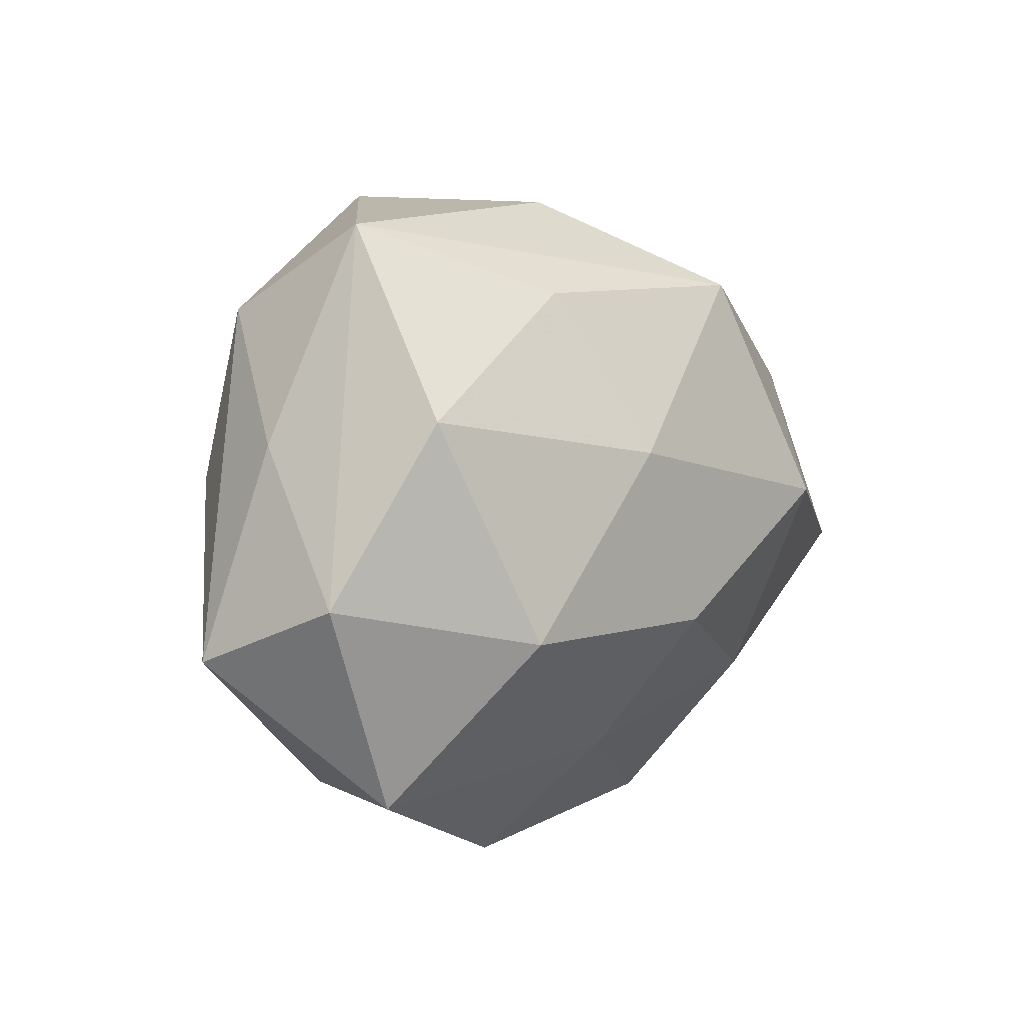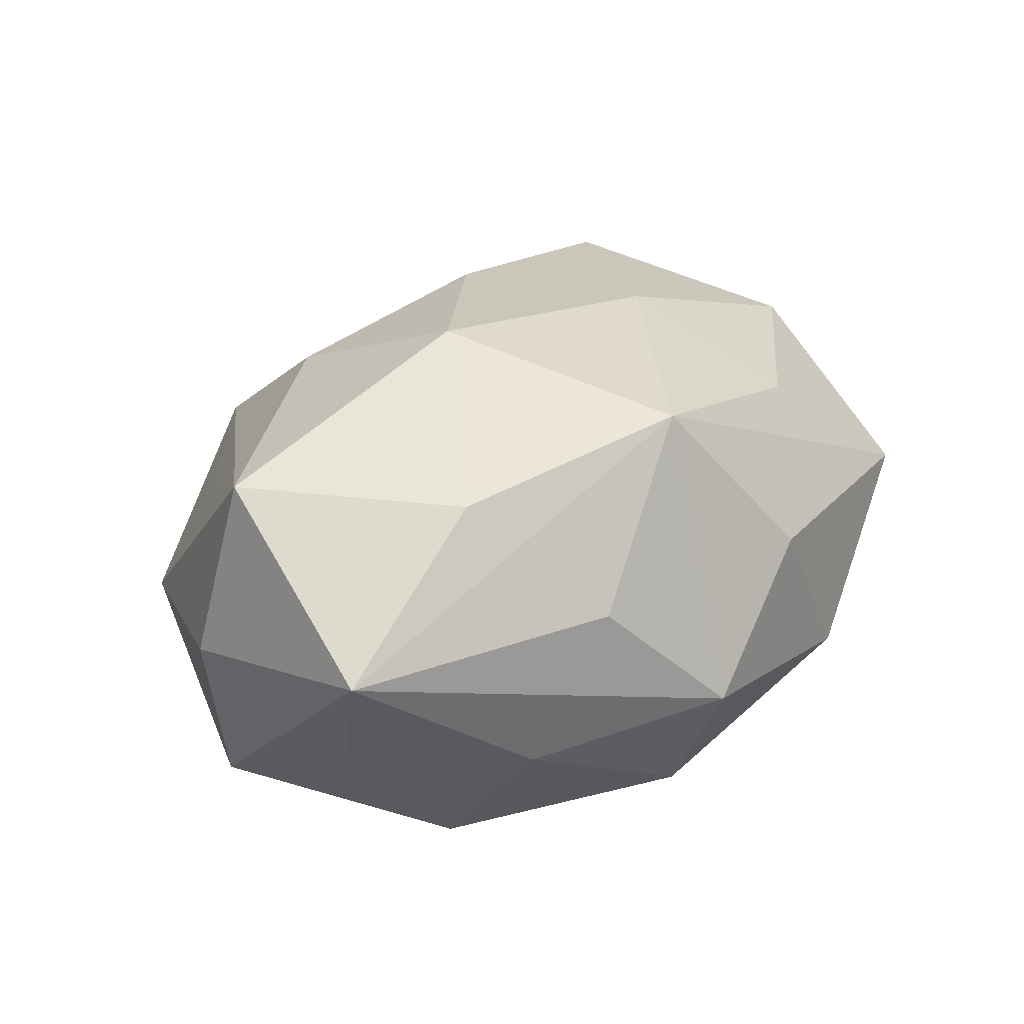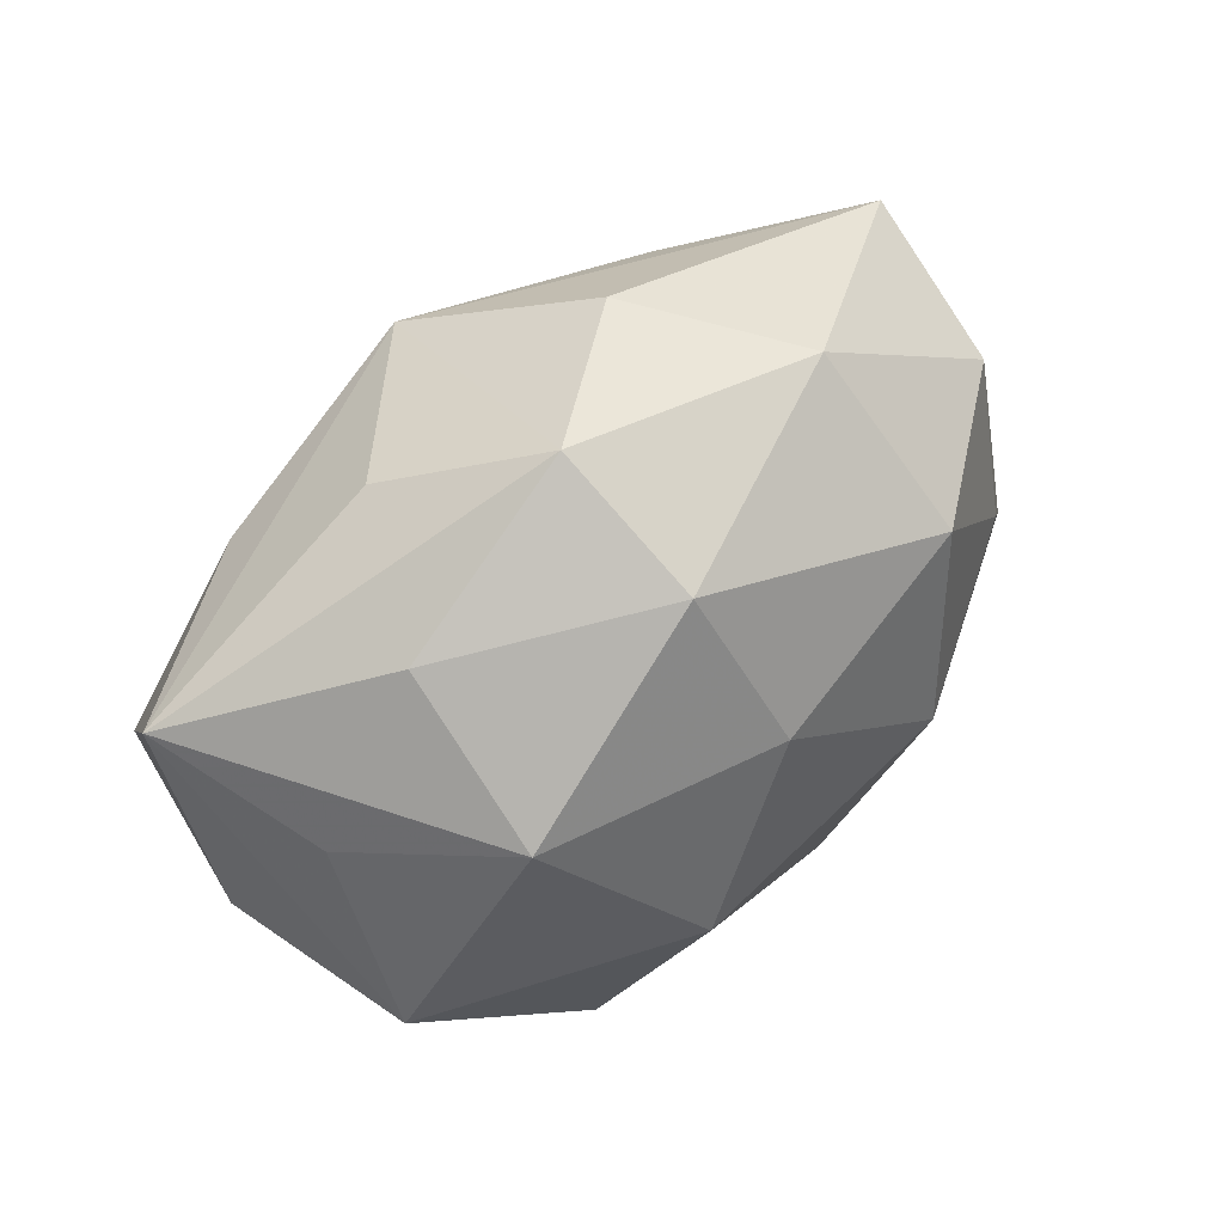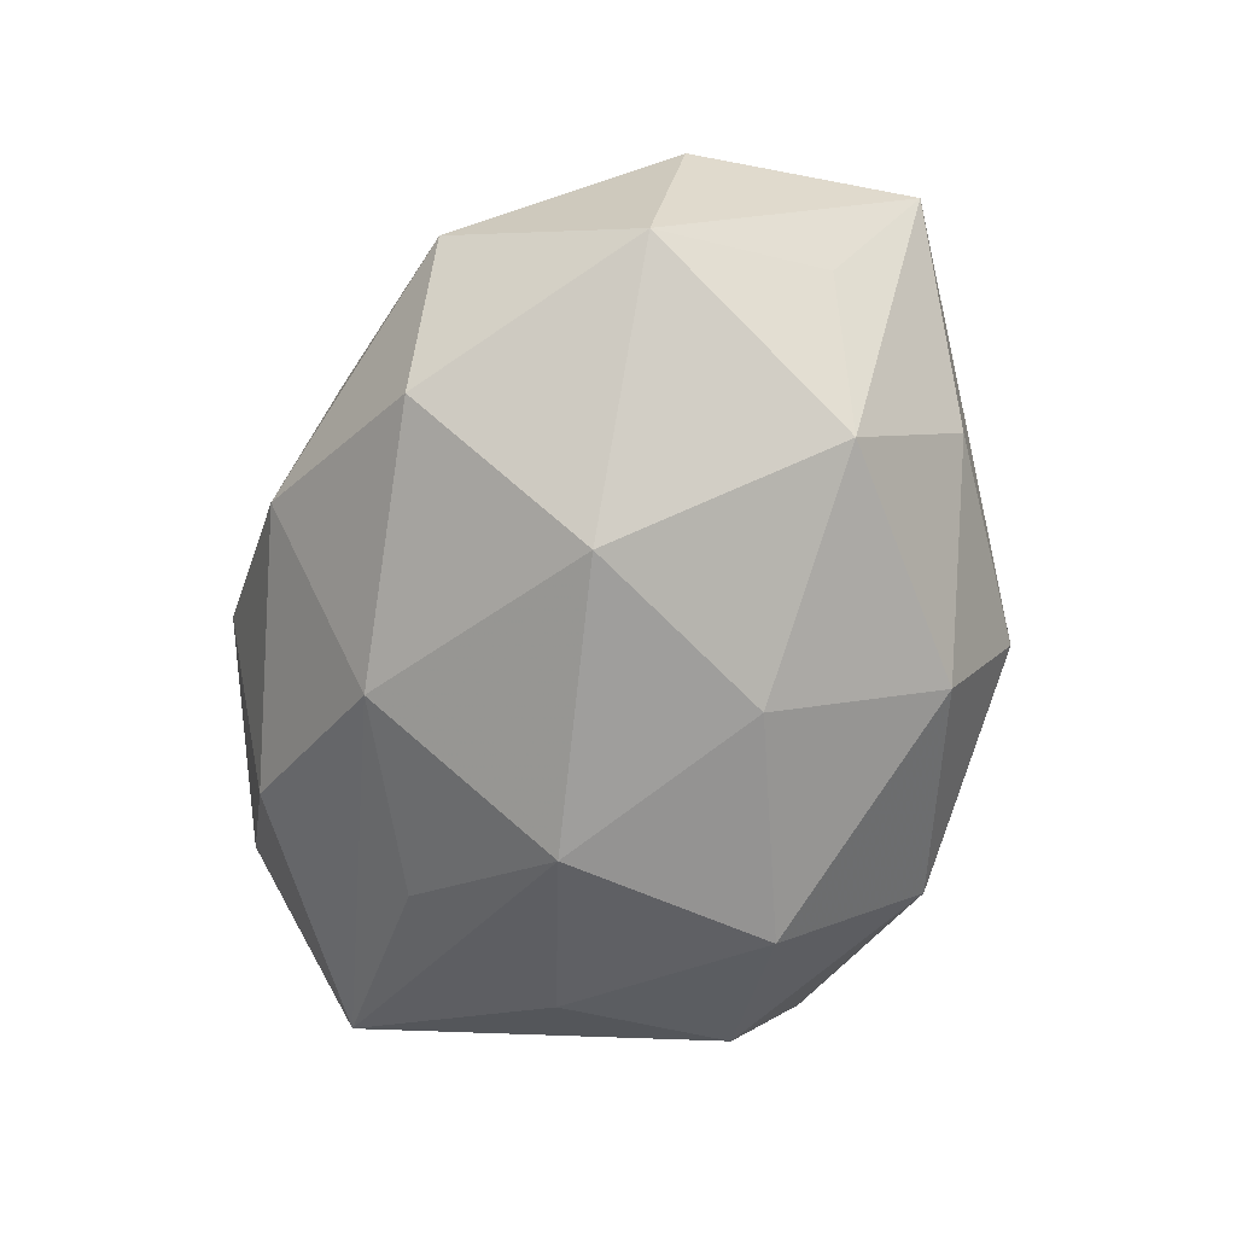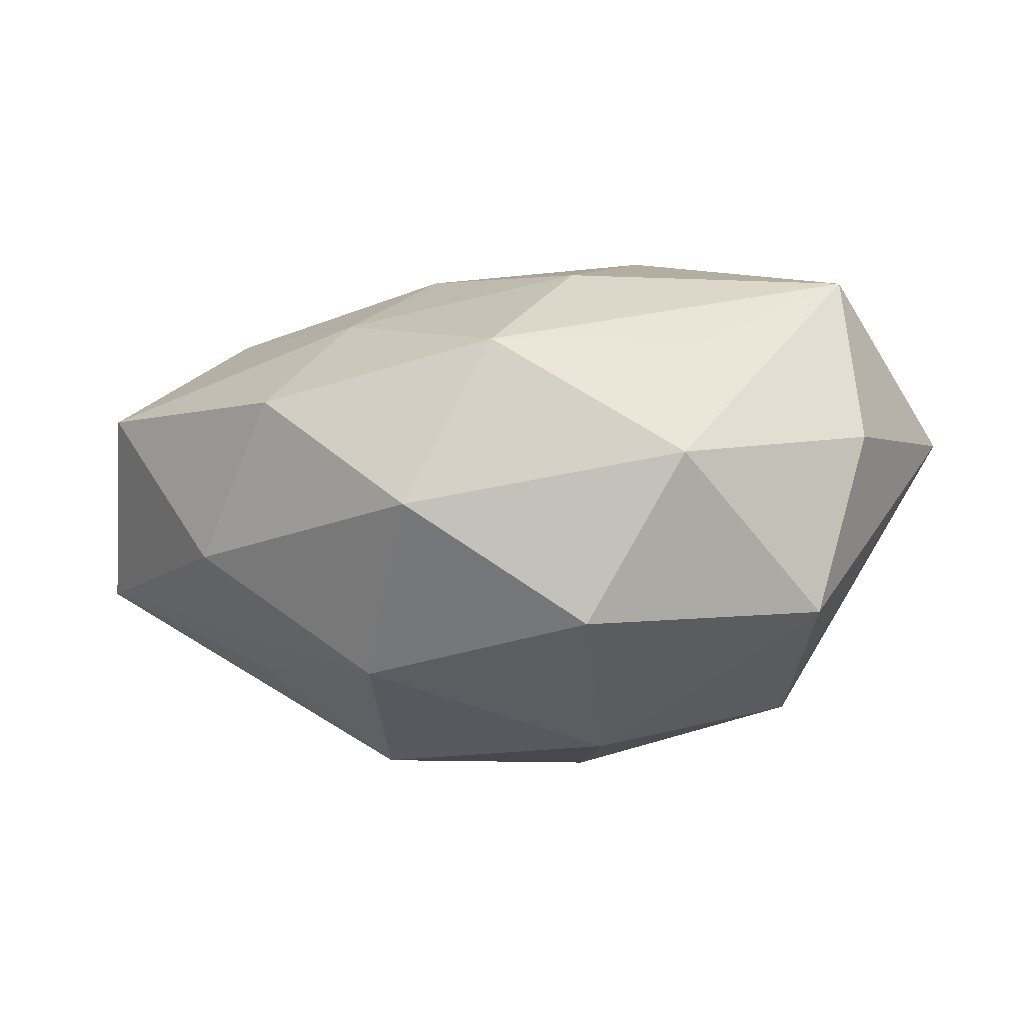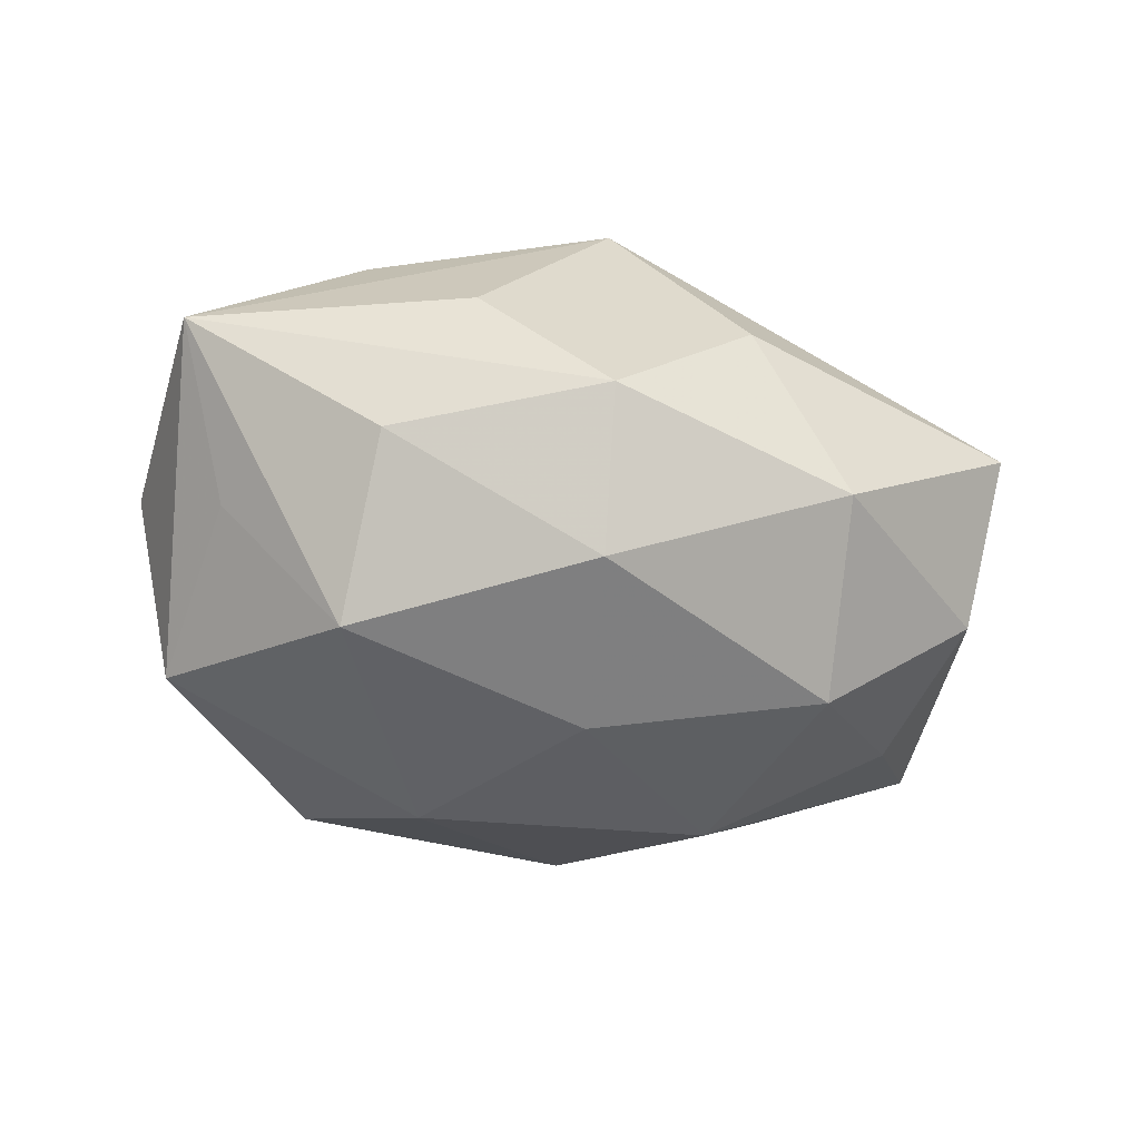
<metadata>
{"format":"obj","ext":"obj","renderer":"f3d","projection":"perspective","resolution":1024,"background":"white","views":[{"elev":3.4,"azim":-59.2,"up":"+Y"},{"elev":29.7,"azim":126.6,"up":"+Z"},{"elev":51.8,"azim":139.8,"up":"+Y"},{"elev":-73.6,"azim":72.2,"up":"+Z"},{"elev":-16.0,"azim":23.8,"up":"+Z"},{"elev":-36.5,"azim":157.3,"up":"+Z"}]}
</metadata>
<code>
v 0.0279 -0.01851 0.01011
v -0.03164 0.02036 -0.01144
v 0.01264 -0.006766 -0.02724
v -0.03242 0.02808 0.003082
v 0.01843 -0.02476 -0.01885
v -0.02289 -0.02698 -0.008383
v -0.03685 0.009733 0.01493
v 0.03717 0.00664 -0.007549
v 0.006006 0.02336 0.02243
v 0.01119 -0.03093 0.009005
v -0.004346 0.03186 0.006499
v 0.02916 -0.02614 -0.003431
v 0.01404 -0.01703 0.02034
v 0.02016 0.0259 0.007408
v -0.03927 0.00746 -0.002165
v -0.04392 -0.007127 0.00802
v 0.0271 0.01412 0.01865
v 0.003347 0.01085 -0.02563
v 0.00989 0.03314 -0.004868
v -0.006867 -0.0207 -0.02075
v -0.0313 0.003697 -0.01584
v -0.01194 -0.03438 0.004564
v -0.004845 -0.01039 0.02496
v 0.04181 -0.007825 0.001833
v -0.0431 -0.01262 -0.007016
v -0.0128 0.00646 0.02397
v 0.03697 -0.009765 -0.01615
v 0.008125 0.02642 -0.01861
v -0.01688 0.01896 -0.0227
v -0.008631 -0.02302 0.01599
v 0.003038 -0.03333 -0.007433
v 0.01416 0.001918 0.02865
v 0.04396 0.01375 0.006864
v -0.02838 -0.01085 0.02074
v -0.02482 -0.01182 -0.0166
v 0.02659 0.01114 -0.02107
v -0.01317 0.03253 -0.009895
v 0.02726 0.02208 -0.007051
v -0.01406 -0.001331 -0.02605
v -0.01742 0.02187 0.01586
v 0.03898 -0.004349 0.02
v -0.03472 -0.02632 0.007957
f 39 29 18
f 3 27 5
f 3 39 18
f 38 19 33
f 24 27 33
f 16 7 4
f 16 25 42
f 42 34 16
f 16 34 7
f 37 2 4
f 29 2 37
f 20 3 5
f 39 3 20
f 4 9 11
f 11 9 19
f 11 37 4
f 19 37 11
f 4 7 40
f 40 9 4
f 32 9 26
f 7 34 26
f 26 40 7
f 9 40 26
f 33 9 17
f 17 9 32
f 33 19 14
f 14 9 33
f 19 9 14
f 36 3 18
f 27 3 36
f 36 38 33
f 4 2 15
f 15 2 25
f 15 16 4
f 25 16 15
f 25 2 21
f 21 2 29
f 21 39 25
f 29 39 21
f 28 37 19
f 29 37 28
f 19 38 28
f 38 36 28
f 18 29 28
f 28 36 18
f 25 39 35
f 35 20 25
f 39 20 35
f 42 25 6
f 25 20 6
f 6 22 42
f 33 27 8
f 8 36 33
f 27 36 8
f 41 24 33
f 33 17 41
f 41 17 32
f 22 10 30
f 42 22 30
f 30 34 42
f 31 10 22
f 22 6 31
f 31 20 5
f 31 6 20
f 5 27 12
f 27 24 12
f 12 31 5
f 10 31 12
f 24 41 12
f 13 41 32
f 10 41 13
f 13 30 10
f 1 41 10
f 10 12 1
f 1 12 41
f 34 30 23
f 30 13 23
f 23 13 32
f 32 26 23
f 23 26 34

</code>
